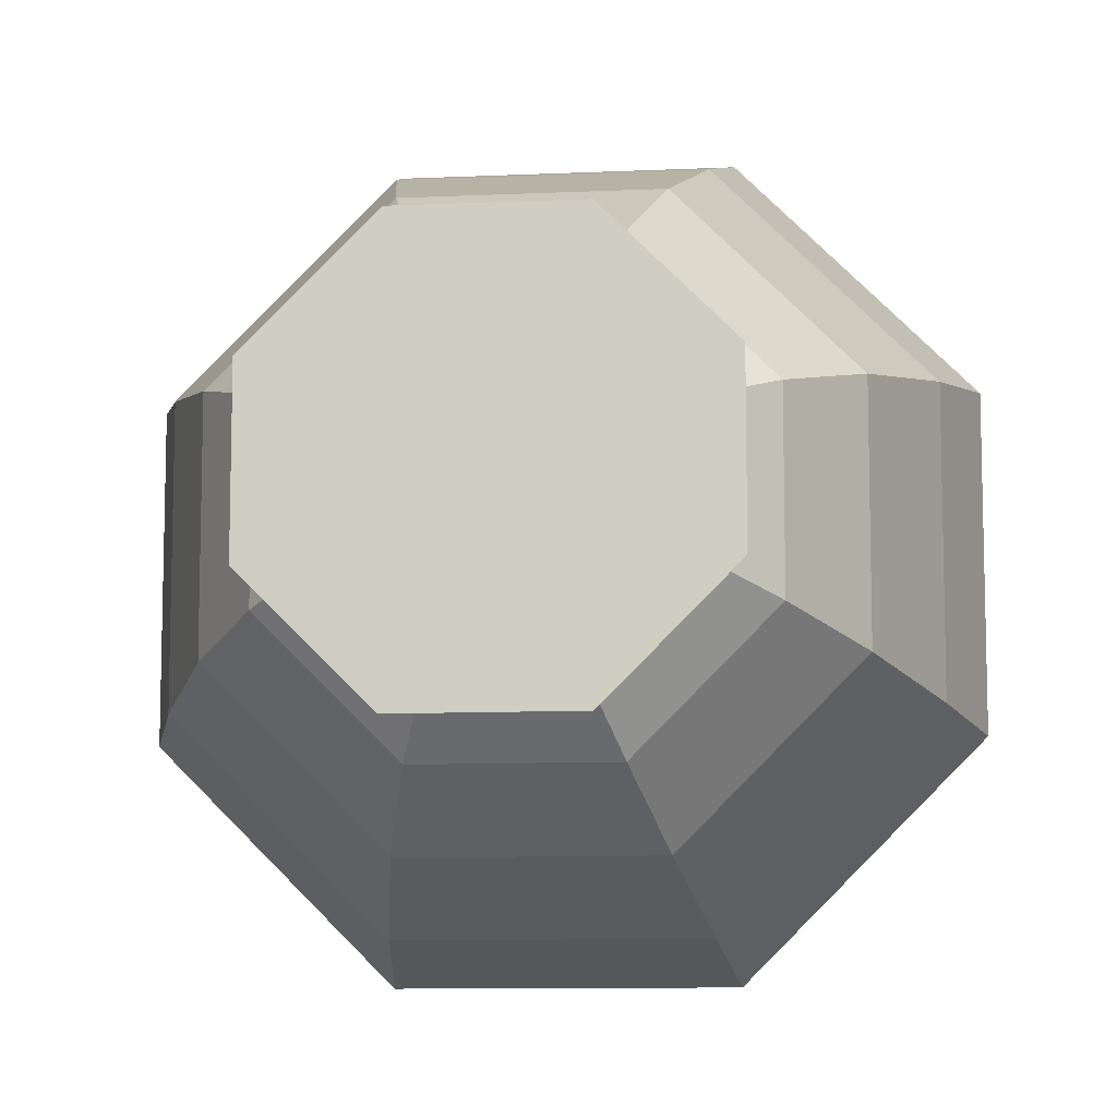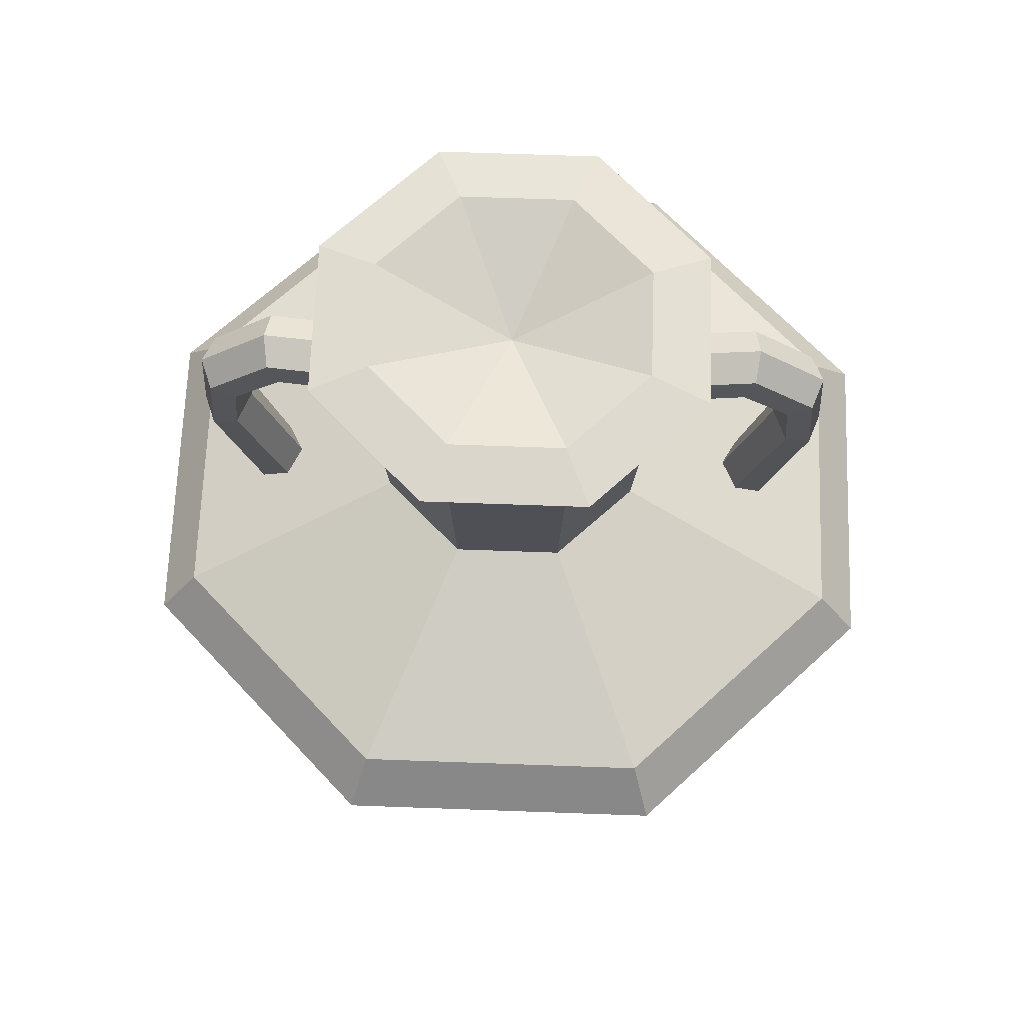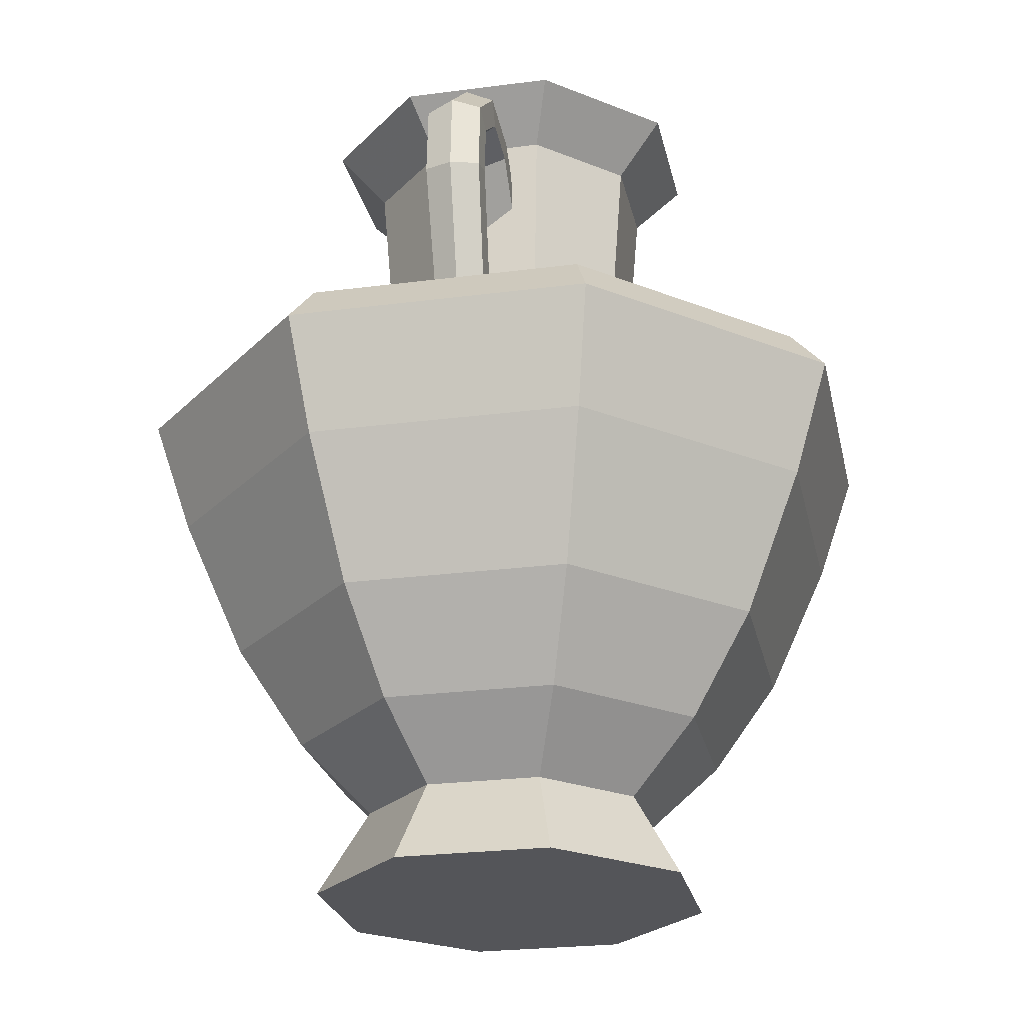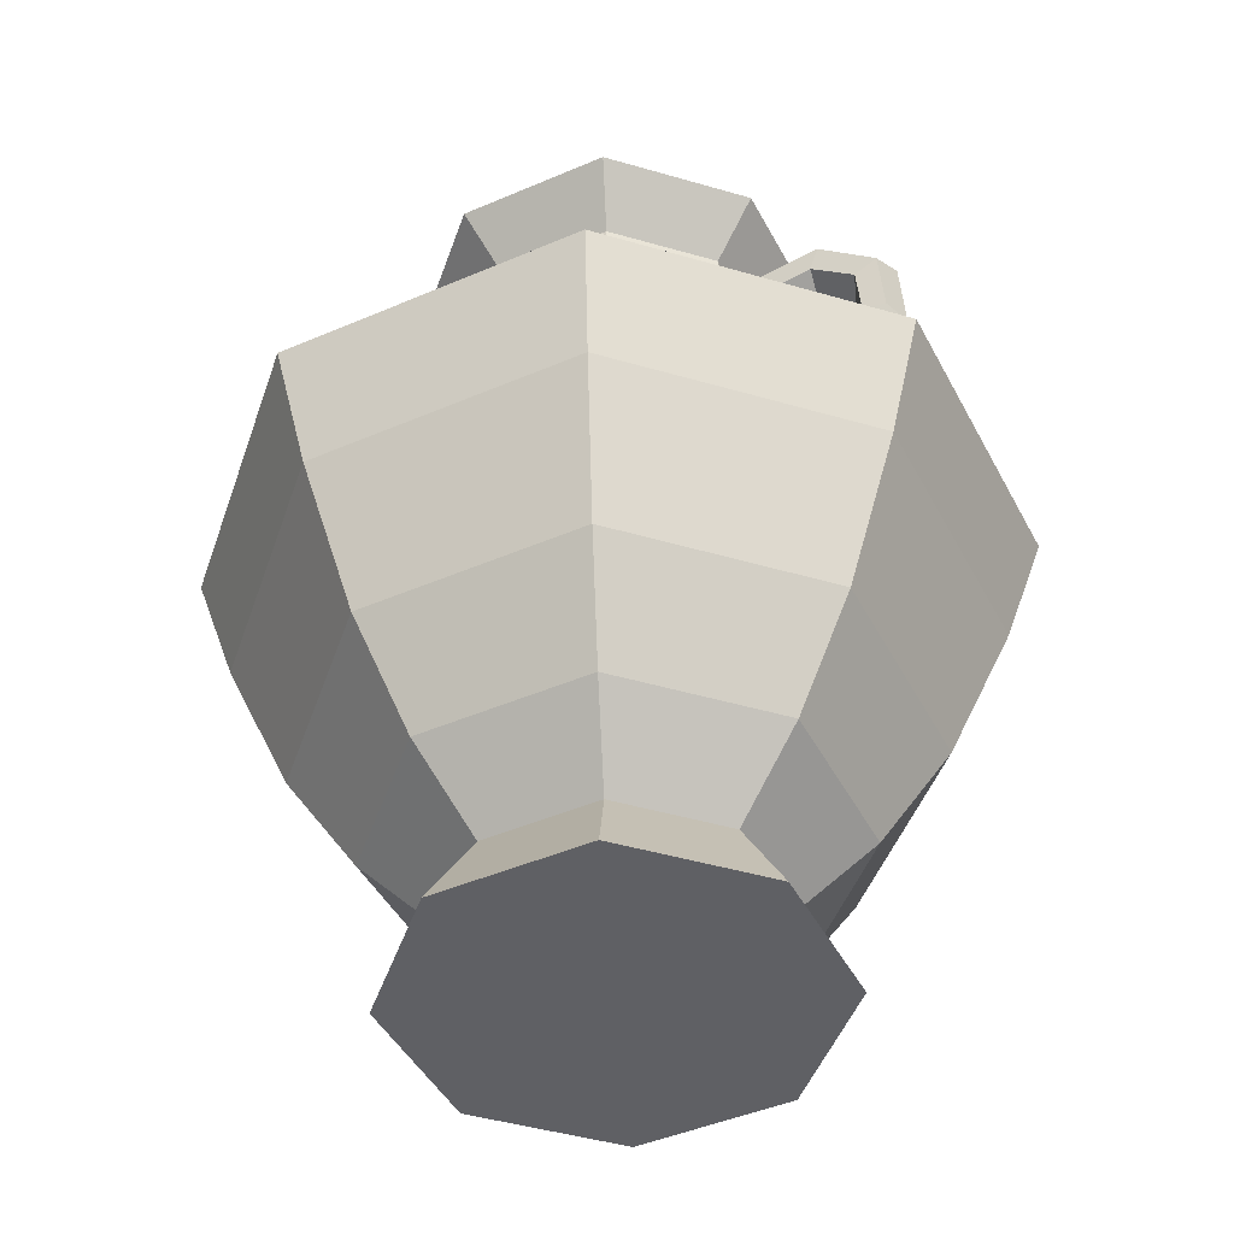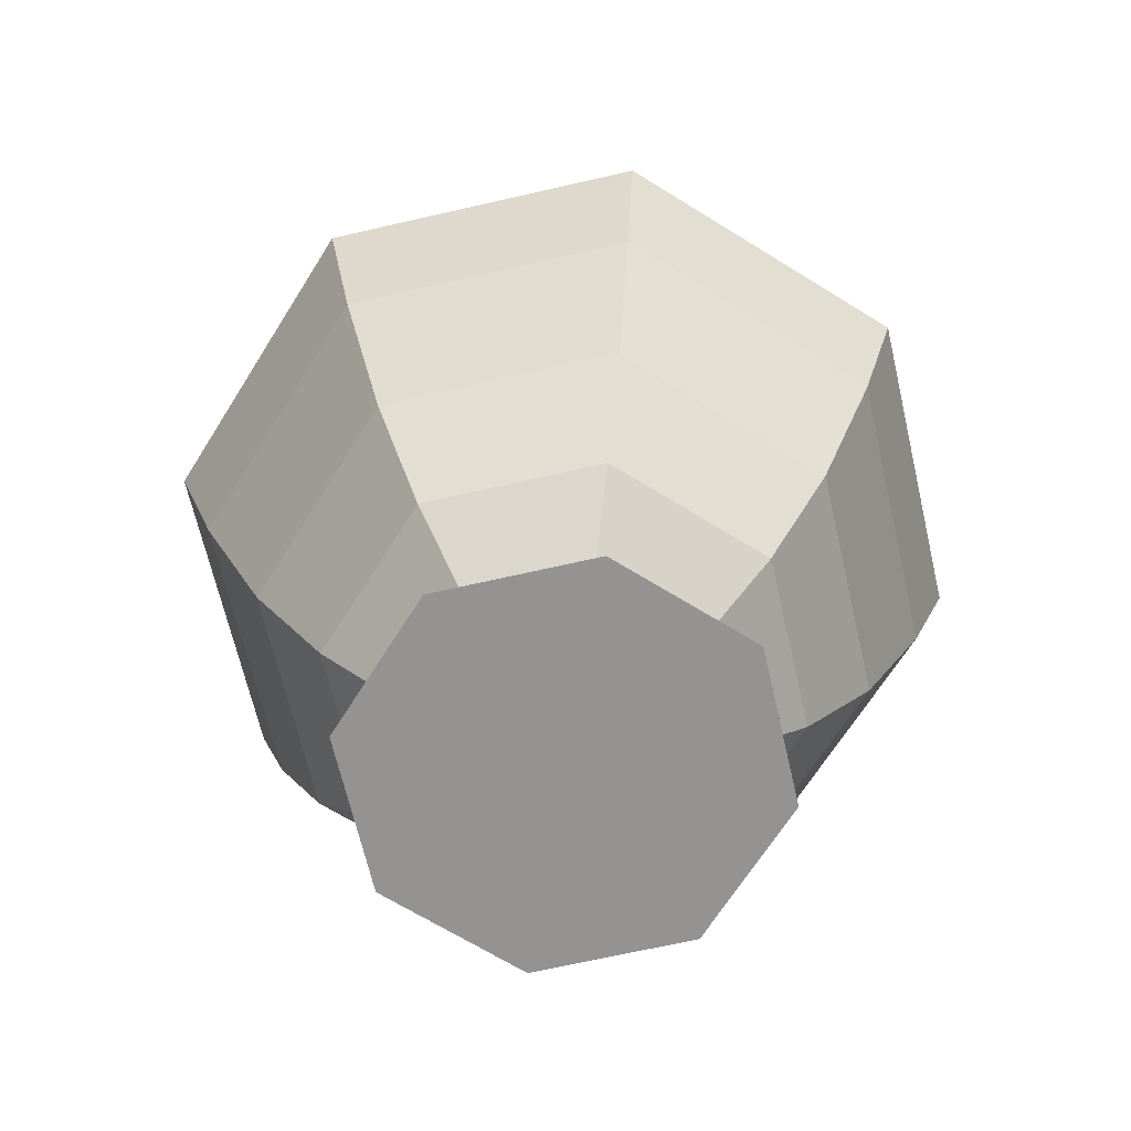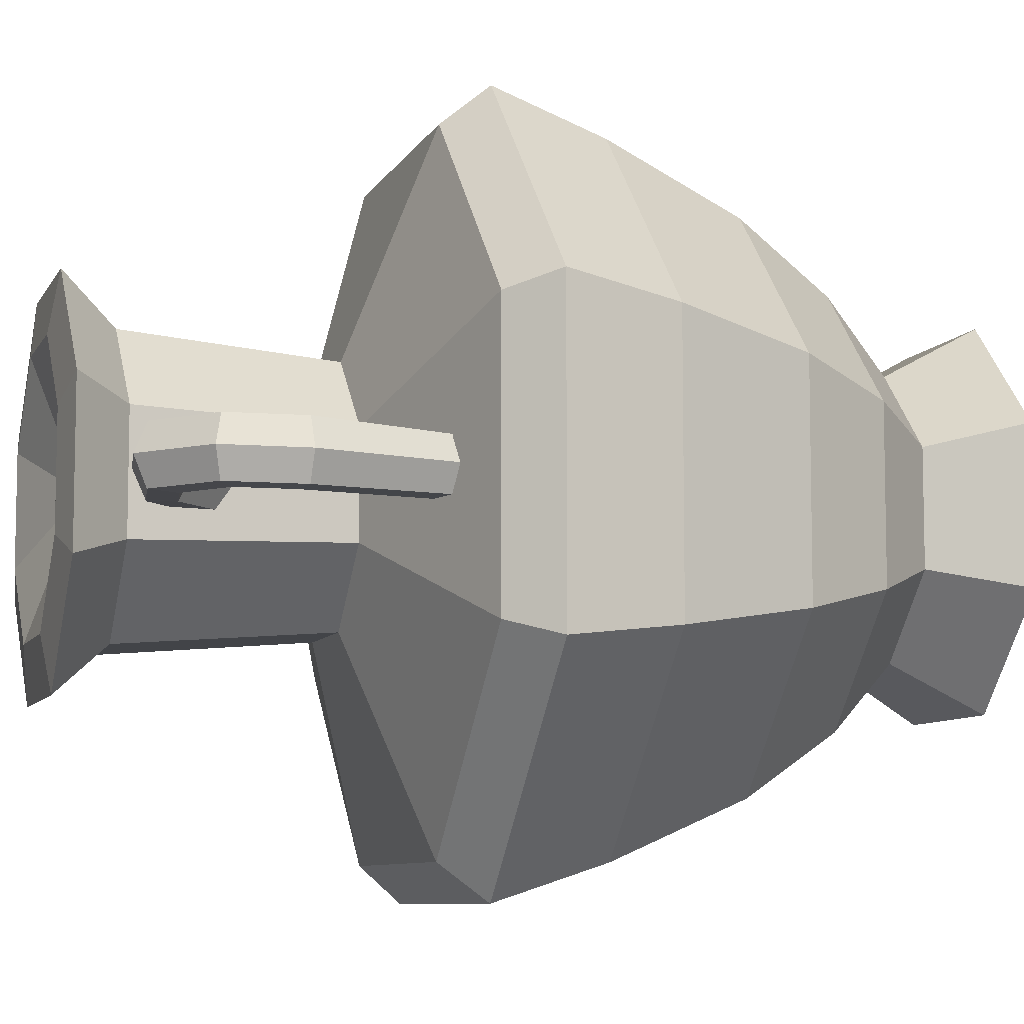
<metadata>
{"format":"obj","ext":"obj","renderer":"f3d","projection":"perspective","resolution":1024,"background":"white","views":[{"elev":-9.8,"azim":6.7,"up":"+Z"},{"elev":66.0,"azim":-177.9,"up":"+Y"},{"elev":-24.8,"azim":-78.0,"up":"+Y"},{"elev":-45.3,"azim":26.4,"up":"+Y"},{"elev":-66.8,"azim":-122.0,"up":"+Y"},{"elev":-8.0,"azim":-107.2,"up":"+Z"}]}
</metadata>
<code>
v -5.035 0 -12.16
v 5.035 0 -12.16
v 5.035 0 12.16
v -5.035 0 12.16
v -13.44 10.28 5.569
v -17.56 16.75 7.274
v -13.44 10.28 -5.569
v -12.16 0 5.035
v -9.019 5.708 3.736
v 7.274 16.75 -17.56
v 5.569 10.28 -13.44
v -7.274 16.75 -17.56
v -17.56 16.75 -7.274
v -21.35 25.85 8.845
v -21.35 25.85 -8.845
v 3.736 5.708 -9.019
v 9.019 5.708 -3.736
v -21.38 36.19 -8.854
v -9.818 33.3 -23.7
v -23.7 33.3 -9.818
v 12.16 0 -5.035
v -8.853 36.18 -21.37
v -3.736 5.708 9.019
v 9.818 33.3 -23.7
v -8.845 25.85 -21.35
v 8.845 25.85 -21.35
v -5.569 10.28 13.44
v -21.38 36.19 8.854
v 13.44 10.28 -5.569
v -23.7 33.3 9.818
v 17.56 16.75 -7.274
v 9.019 5.708 3.736
v -8.079 40.61 -3.346
v 12.16 0 5.035
v 3.736 5.708 9.019
v -7.274 16.75 17.56
v 8.853 36.18 -21.37
v 5.569 10.28 13.44
v -17.38 36.13 -2e-06
v -20.15 46.02 -2e-06
v -16.63 36.4 -1.637
v -19.48 46.11 -1.836
v -3.323 40.61 -8.022
v 3.323 40.61 -8.022
v 13.44 10.28 5.569
v -19.48 46.11 1.836
v -16.63 36.4 1.637
v -8.845 25.85 21.35
v -17.09 46.68 -2e-06
v -14.07 37.34 -2e-06
v -17.91 46.46 1.9
v -14.95 37.01 1.686
v -19.14 50.86 -1.831
v 21.35 25.85 -8.845
v -17.91 46.46 -1.9
v -17.63 49.95 -1.897
v 23.7 33.3 -9.818
v -19.83 51.26 -2e-06
v -19.14 50.86 1.831
v -16.88 49.49 -2e-06
v -8.079 40.61 3.347
v -17.63 49.95 1.897
v -8.853 36.18 21.37
v -15.27 54.05 -1.836
v -14.71 52.22 -1.903
v 17.56 16.75 7.274
v 7.274 16.75 17.56
v -15.51 54.85 -2e-06
v -9.144 54.04 -3.787
v -14.41 51.24 -2e-06
v -14.71 52.22 1.903
v 8.079 40.61 -3.347
v -9.818 33.3 23.7
v -15.27 54.05 1.836
v -3.774 54.04 -9.112
v -11.38 51.63 -1.893
v -10.66 53.29 -1.843
v -11.75 50.78 -2e-06
v -11.38 51.63 1.893
v 21.38 36.19 -8.854
v -10.37 54.05 -2e-06
v -14.95 37.01 -1.686
v -8.038 47.16 -2e-06
v 8.845 25.85 21.35
v -12.18 57.46 -5.046
v -5.047 57.46 -12.18
v -10.66 53.29 1.843
v -8.085 50.84 -1.854
v 3.774 54.04 -9.111
v -8.612 57.95 -3.567
v -8.053 48.39 1.875
v -3.323 40.61 8.022
v -12.18 57.46 5.047
v -3.568 57.95 -8.614
v -8.085 50.84 1.854
v -8.614 57.95 3.568
v 5.046 57.46 -12.18
v -9.144 54.04 3.788
v -3.774 54.04 9.111
v 21.35 25.85 8.845
v 8.079 40.61 3.346
v 8e-06 55.25 -2e-06
v 9.144 54.04 -3.788
v 3.567 57.95 -8.613
v 8.853 36.18 21.37
v 23.7 33.3 9.818
v -5.046 57.46 12.18
v 3.323 40.61 8.022
v 3.774 54.04 9.112
v -3.567 57.95 8.613
v 12.18 57.46 -5.047
v 9.818 33.3 23.7
v 9.144 54.04 3.787
v 8.614 57.95 -3.568
v 14.07 37.34 -2e-06
v 17.09 46.68 -2e-06
v 19.48 46.11 -1.836
v 16.63 36.4 -1.637
v 11.38 51.63 -1.893
v 8.053 48.39 -1.875
v 11.75 50.78 -2e-06
v 8.038 47.16 -2e-06
v 14.95 37.01 1.686
v 17.91 46.46 1.9
v 20.15 46.02 -2e-06
v 17.38 36.13 -2e-06
v 21.38 36.19 8.854
v 16.63 36.4 1.637
v 19.48 46.11 1.836
v 10.66 53.29 -1.843
v 8.085 50.84 -1.854
v 8.613 57.95 3.567
v 3.568 57.95 8.614
v 8.085 50.84 1.854
v 10.66 53.29 1.843
v 14.71 52.22 -1.903
v 14.41 51.24 -2e-06
v 5.047 57.46 12.18
v 11.38 51.63 1.893
v 10.37 54.05 -2e-06
v 15.27 54.05 -1.836
v 17.63 49.95 -1.897
v 17.91 46.46 -1.9
v 16.88 49.49 -2e-06
v 12.18 57.46 5.046
v 14.71 52.22 1.903
v 19.14 50.86 -1.831
v 15.27 54.05 1.836
v -8.053 48.39 -1.875
v 15.51 54.85 -2e-06
v 17.63 49.95 1.897
v 19.14 50.86 1.831
v 19.83 51.26 -2e-06
v -8.094 51.94 -2e-06
v 14.95 37.01 -1.686
v 8.053 48.39 1.875
v 8.094 51.94 -2e-06
v -3.736 5.708 -9.019
v -9.019 5.708 -3.736
v -5.569 10.28 -13.44
v -12.16 0 -5.035
f 1 2 3 4
f 7 5 6 13
f 9 8 4 23
f 12 10 11 160
f 14 15 13 6
f 2 16 17 21
f 19 20 18 22
f 20 15 14 30
f 5 9 23 27
f 17 16 11 29
f 25 19 24 26
f 25 26 10 12
f 24 19 22 37
f 6 5 27 36
f 28 18 20 30
f 23 4 3 35
f 11 10 31 29
f 21 17 32 34
f 22 18 33 43
f 2 21 34 3
f 14 6 36 48
f 31 10 26 54
f 32 17 29 45
f 35 3 34 32
f 38 27 23 35
f 39 40 42 41
f 41 42 55 82
f 40 39 47 46
f 44 37 22 43
f 35 32 45 38
f 46 47 52 51
f 30 14 48 73
f 49 50 82 55
f 36 27 38 67
f 45 29 31 66
f 50 49 51 52
f 53 42 40 58
f 56 55 42 53
f 26 24 57 54
f 40 46 59 58
f 60 49 55 56
f 51 49 60 62
f 46 51 62 59
f 57 24 37 80
f 63 28 30 73
f 56 53 64 65
f 60 56 65 70
f 53 58 68 64
f 43 33 69 75
f 38 45 66 67
f 68 58 59 74
f 71 62 60 70
f 37 44 72 80
f 74 59 62 71
f 44 43 75 89
f 61 28 63 92
f 70 65 76 78
f 65 64 77 76
f 79 71 70 78
f 64 68 81 77
f 78 83 91 79
f 81 68 74 87
f 84 48 36 67
f 85 86 75 69
f 87 74 71 79
f 88 77 81 154
f 86 85 90 94
f 79 91 95 87
f 72 44 89 103
f 89 75 86 97
f 93 85 69 98
f 87 95 154 81
f 96 90 85 93
f 84 67 66 100
f 61 92 99 98
f 73 48 84 112
f 100 54 57 106
f 94 90 102
f 104 94 102
f 90 96 102
f 103 89 97 111
f 92 63 105 108
f 105 63 73 112
f 106 57 80 127
f 107 93 98 99
f 92 108 109 99
f 110 96 93 107
f 111 97 104 114
f 101 108 105 127
f 108 101 113 109
f 96 110 102
f 114 104 102
f 115 116 143 155
f 117 118 155 143
f 119 120 131 130
f 121 122 120 119
f 123 124 116 115
f 112 84 100 106
f 125 126 118 117
f 126 125 129 128
f 128 129 124 123
f 130 131 157 140
f 132 114 102
f 110 133 102
f 113 103 111 145
f 134 135 140 157
f 136 119 130 141
f 133 132 102
f 137 121 119 136
f 138 107 99 109
f 139 121 137 146
f 127 105 112 106
f 141 130 140 150
f 117 143 142 147
f 143 116 144 142
f 145 111 114 132
f 144 116 124 151
f 144 137 136 142
f 135 139 146 148
f 142 136 141 147
f 125 117 147 153
f 140 135 148 150
f 78 76 149 83
f 146 137 144 151
f 109 113 145 138
f 149 76 77 88
f 151 124 129 152
f 152 129 125 153
f 147 141 150 153
f 132 133 138 145
f 148 146 151 152
f 66 31 54 100
f 150 148 152 153
f 97 86 94 104
f 122 121 139 156
f 156 139 135 134
f 107 138 133 110
f 11 16 158 160
f 159 9 5 7
f 15 20 19 25
f 15 25 12 13
f 160 158 159 7
f 9 159 161 8
f 1 158 16 2
f 7 13 12 160
f 161 159 158 1
f 1 4 8 161
f 80 72 101 127
f 72 103 113 101
f 69 33 61 98
f 33 18 28 61

</code>
